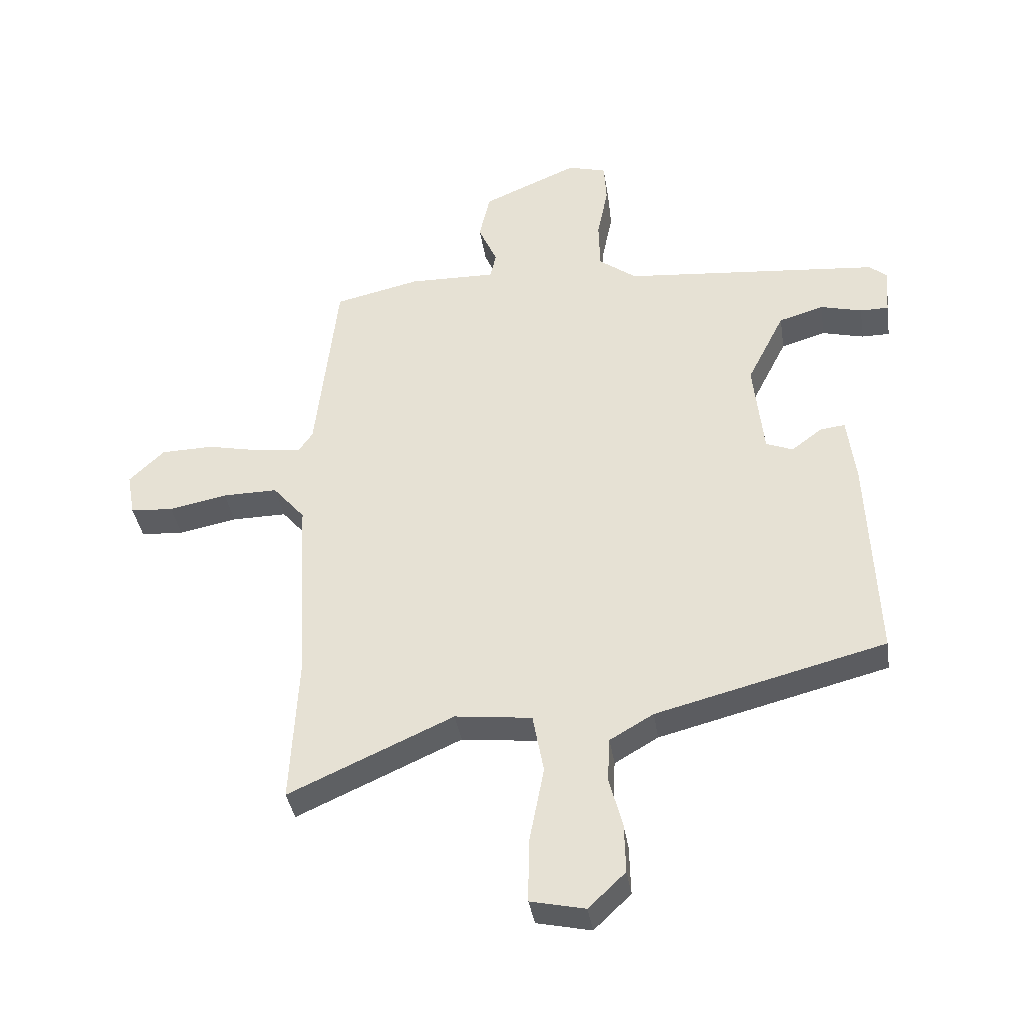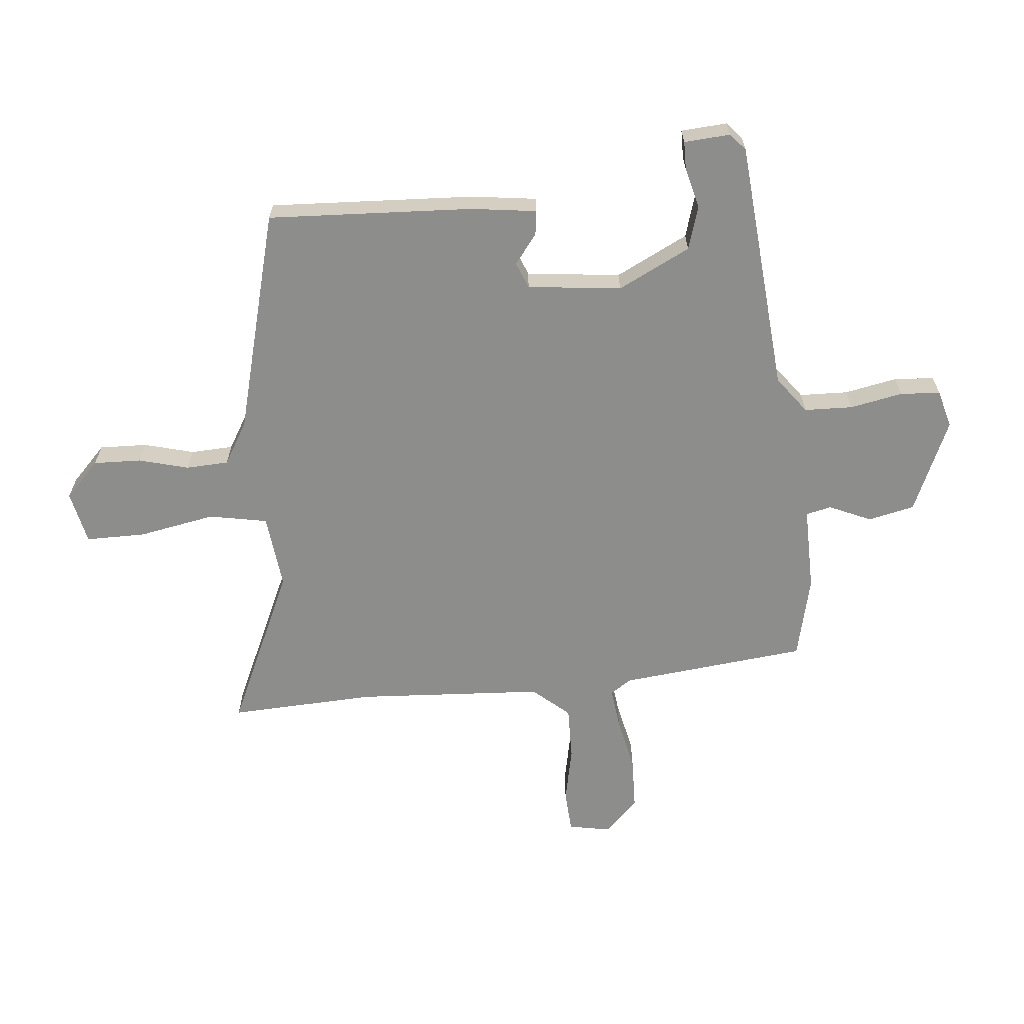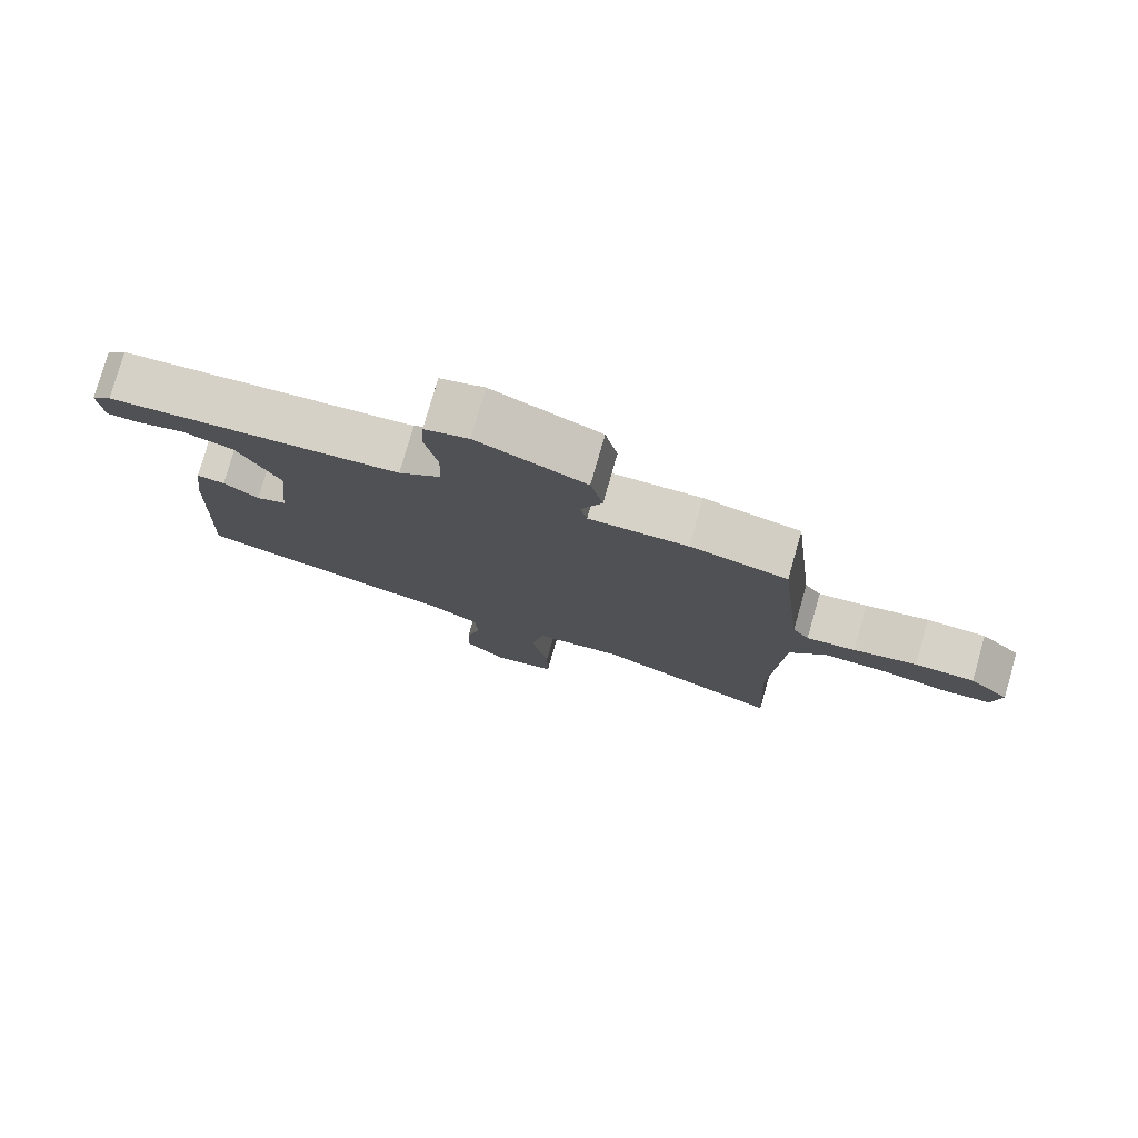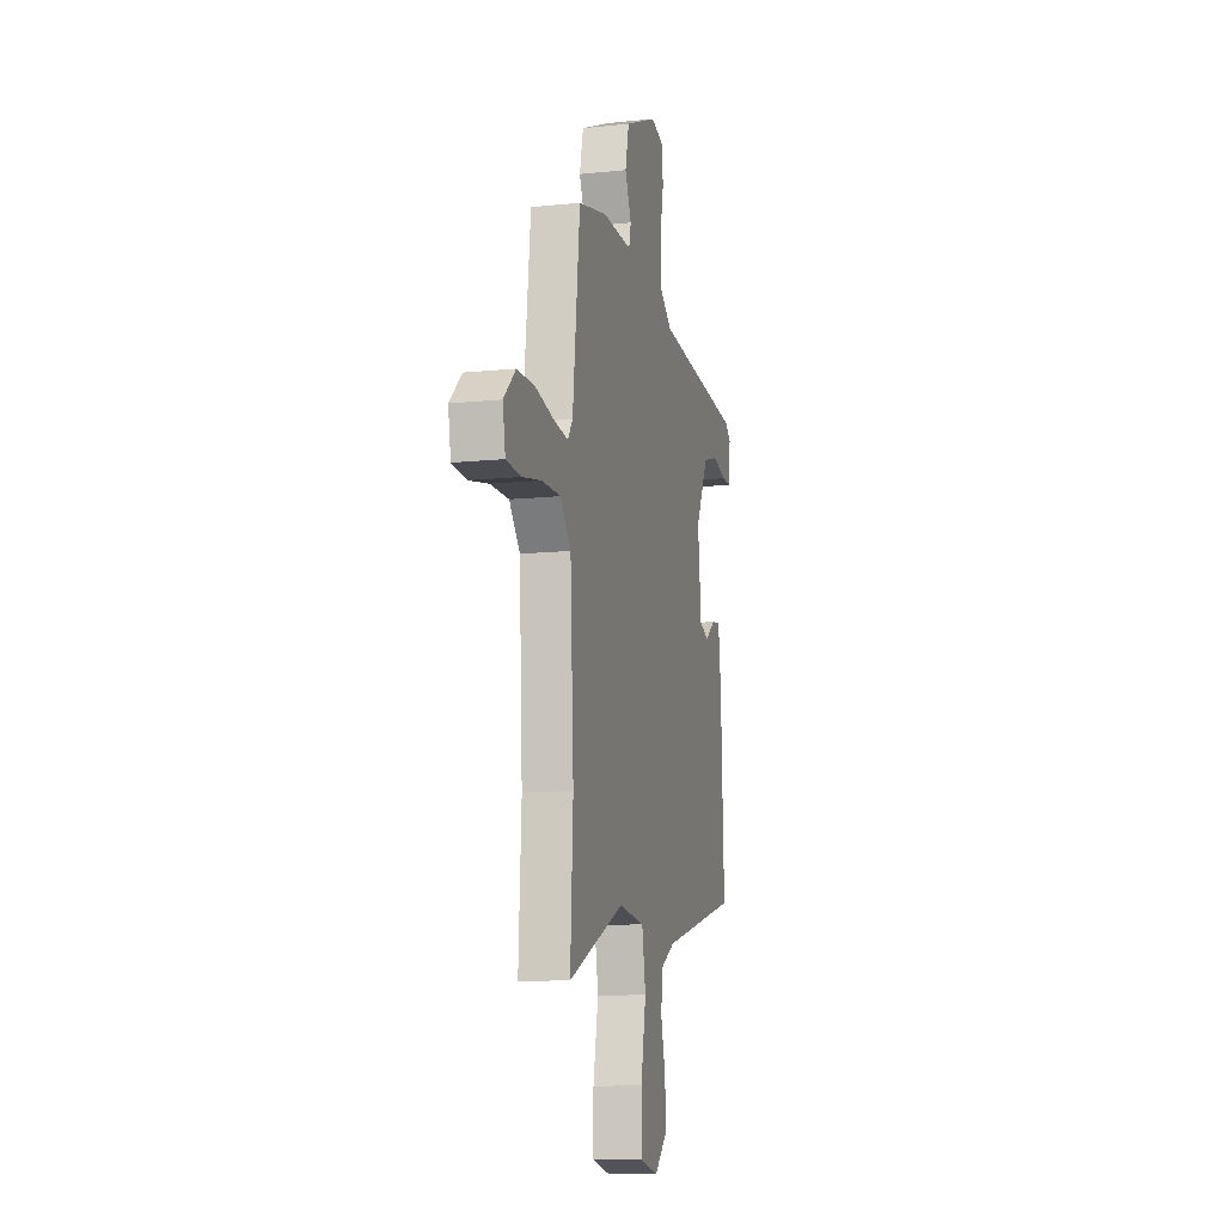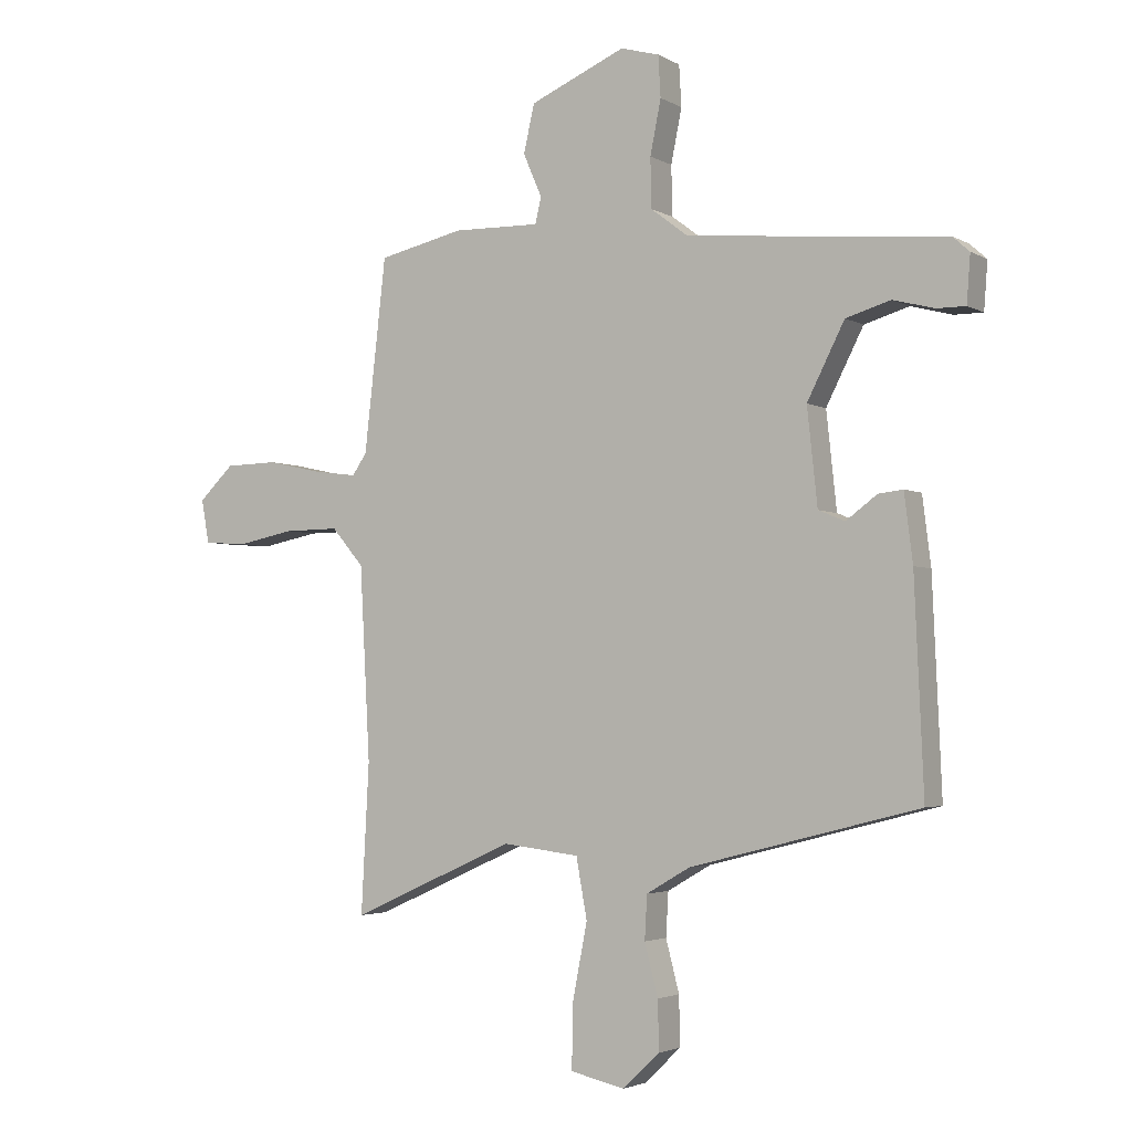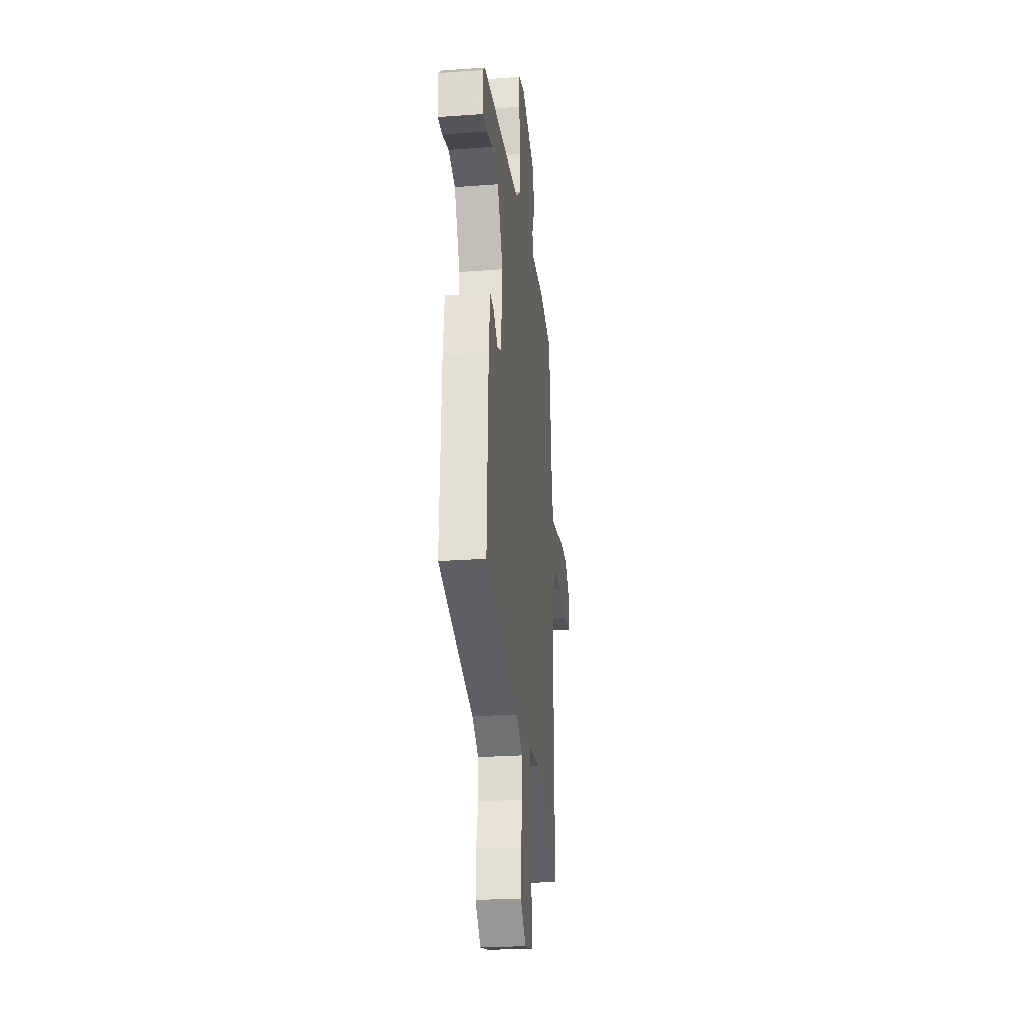
<metadata>
{"format":"obj","ext":"obj","renderer":"f3d","projection":"perspective","resolution":1024,"background":"white","views":[{"elev":-37.9,"azim":-171.3,"up":"+Z"},{"elev":-64.5,"azim":-84.9,"up":"+Y"},{"elev":78.1,"azim":16.0,"up":"+Z"},{"elev":-11.5,"azim":104.1,"up":"+Z"},{"elev":-3.1,"azim":-150.3,"up":"+Z"},{"elev":-25.4,"azim":-83.3,"up":"+Z"}]}
</metadata>
<code>
v 0.491 0.07 -0.333
v 0.504 0.07 -0.58
v 0.232 0.07 -0.458
v 0.105 0.07 -0.473
v 0.087 0.07 -0.572
v 0.112 0.07 -0.701
v 0.113 0.07 -0.803
v 0.023 0.07 -0.823
v -0.038 0.07 -0.765
v -0.036 0.07 -0.684
v -0.014 0.07 -0.599
v -0.018 0.07 -0.527
v -0.09 0.07 -0.485
v -0.469 0.07 -0.388
v -0.454 0.07 -0.041
v -0.44 0.07 0.071
v -0.399 0.07 0.066
v -0.348 0.07 0.028
v -0.304 0.07 0.046
v -0.287 0.07 0.205
v -0.349 0.07 0.327
v -0.423 0.07 0.349
v -0.492 0.07 0.331
v -0.539 0.07 0.331
v -0.545 0.07 0.409
v -0.517 0.07 0.434
v -0.09 0.07 0.473
v -0.028 0.07 0.52
v -0.026 0.07 0.602
v -0.044 0.07 0.691
v -0.04 0.07 0.759
v 0.024 0.07 0.777
v 0.182 0.07 0.709
v 0.2 0.07 0.63
v 0.169 0.07 0.559
v 0.179 0.07 0.516
v 0.323 0.07 0.519
v 0.464 0.07 0.487
v 0.5 0.07 0.169
v 0.524 0.07 0.134
v 0.595 0.07 0.143
v 0.687 0.07 0.163
v 0.774 0.07 0.161
v 0.832 0.07 0.105
v 0.819 0.07 0.033
v 0.748 0.07 0.028
v 0.652 0.07 0.047
v 0.561 0.07 0.048
v 0.508 0.07 -0.014
v 0.491 0 -0.333
v 0.504 0 -0.58
v 0.232 0 -0.458
v 0.105 0 -0.473
v 0.087 0 -0.572
v 0.112 0 -0.701
v 0.113 0 -0.803
v 0.023 0 -0.823
v -0.038 0 -0.765
v -0.036 0 -0.684
v -0.014 0 -0.599
v -0.018 0 -0.527
v -0.09 0 -0.485
v -0.469 0 -0.388
v -0.454 0 -0.041
v -0.44 0 0.071
v -0.399 0 0.066
v -0.348 0 0.028
v -0.304 0 0.046
v -0.287 0 0.205
v -0.349 0 0.327
v -0.423 0 0.349
v -0.492 0 0.331
v -0.539 0 0.331
v -0.545 0 0.409
v -0.517 0 0.434
v -0.09 0 0.473
v -0.028 0 0.52
v -0.026 0 0.602
v -0.044 0 0.691
v -0.04 0 0.759
v 0.024 0 0.777
v 0.182 0 0.709
v 0.2 0 0.63
v 0.169 0 0.559
v 0.179 0 0.516
v 0.323 0 0.519
v 0.464 0 0.487
v 0.5 0 0.169
v 0.524 0 0.134
v 0.595 0 0.143
v 0.687 0 0.163
v 0.774 0 0.161
v 0.832 0 0.105
v 0.819 0 0.033
v 0.748 0 0.028
v 0.652 0 0.047
v 0.561 0 0.048
v 0.508 0 -0.014
f 45 46 47
f 44 45 47
f 43 44 47
f 42 43 47
f 41 42 47
f 40 41 47 48
f 39 40 48 49
f 39 49 1
f 38 39 1
f 37 38 1
f 36 37 1
f 33 34 35
f 32 33 35
f 31 32 35
f 30 31 35
f 29 30 35
f 28 29 35 36
f 25 26 27
f 24 25 27
f 23 24 27
f 22 23 27
f 21 22 27
f 20 21 27
f 1 2 3
f 36 1 3
f 28 36 3
f 27 28 3
f 20 27 3
f 19 20 3
f 16 17 18
f 15 16 18
f 14 15 18
f 13 14 18
f 12 13 18 19
f 9 10 11
f 8 9 11
f 7 8 11
f 6 7 11
f 5 6 11
f 4 5 11 12
f 19 3 4
f 4 12 19
f 96 95 94
f 96 94 93
f 96 93 92
f 96 92 91
f 96 91 90
f 97 96 90 89
f 98 97 89 88
f 50 98 88
f 50 88 87
f 50 87 86
f 50 86 85
f 84 83 82
f 84 82 81
f 84 81 80
f 84 80 79
f 84 79 78
f 85 84 78 77
f 76 75 74
f 76 74 73
f 76 73 72
f 76 72 71
f 76 71 70
f 76 70 69
f 52 51 50
f 52 50 85
f 52 85 77
f 52 77 76
f 52 76 69
f 52 69 68
f 67 66 65
f 67 65 64
f 67 64 63
f 67 63 62
f 68 67 62 61
f 60 59 58
f 60 58 57
f 60 57 56
f 60 56 55
f 60 55 54
f 61 60 54 53
f 53 52 68
f 68 61 53
f 1 50 51 2
f 2 51 52 3
f 3 52 53 4
f 4 53 54 5
f 5 54 55 6
f 6 55 56 7
f 7 56 57 8
f 8 57 58 9
f 9 58 59 10
f 10 59 60 11
f 11 60 61 12
f 12 61 62 13
f 13 62 63 14
f 14 63 64 15
f 15 64 65 16
f 16 65 66 17
f 17 66 67 18
f 18 67 68 19
f 19 68 69 20
f 20 69 70 21
f 21 70 71 22
f 22 71 72 23
f 23 72 73 24
f 24 73 74 25
f 25 74 75 26
f 26 75 76 27
f 27 76 77 28
f 28 77 78 29
f 29 78 79 30
f 30 79 80 31
f 31 80 81 32
f 32 81 82 33
f 33 82 83 34
f 34 83 84 35
f 35 84 85 36
f 36 85 86 37
f 37 86 87 38
f 38 87 88 39
f 39 88 89 40
f 40 89 90 41
f 41 90 91 42
f 42 91 92 43
f 43 92 93 44
f 44 93 94 45
f 45 94 95 46
f 46 95 96 47
f 47 96 97 48
f 48 97 98 49
f 49 98 50 1

</code>
